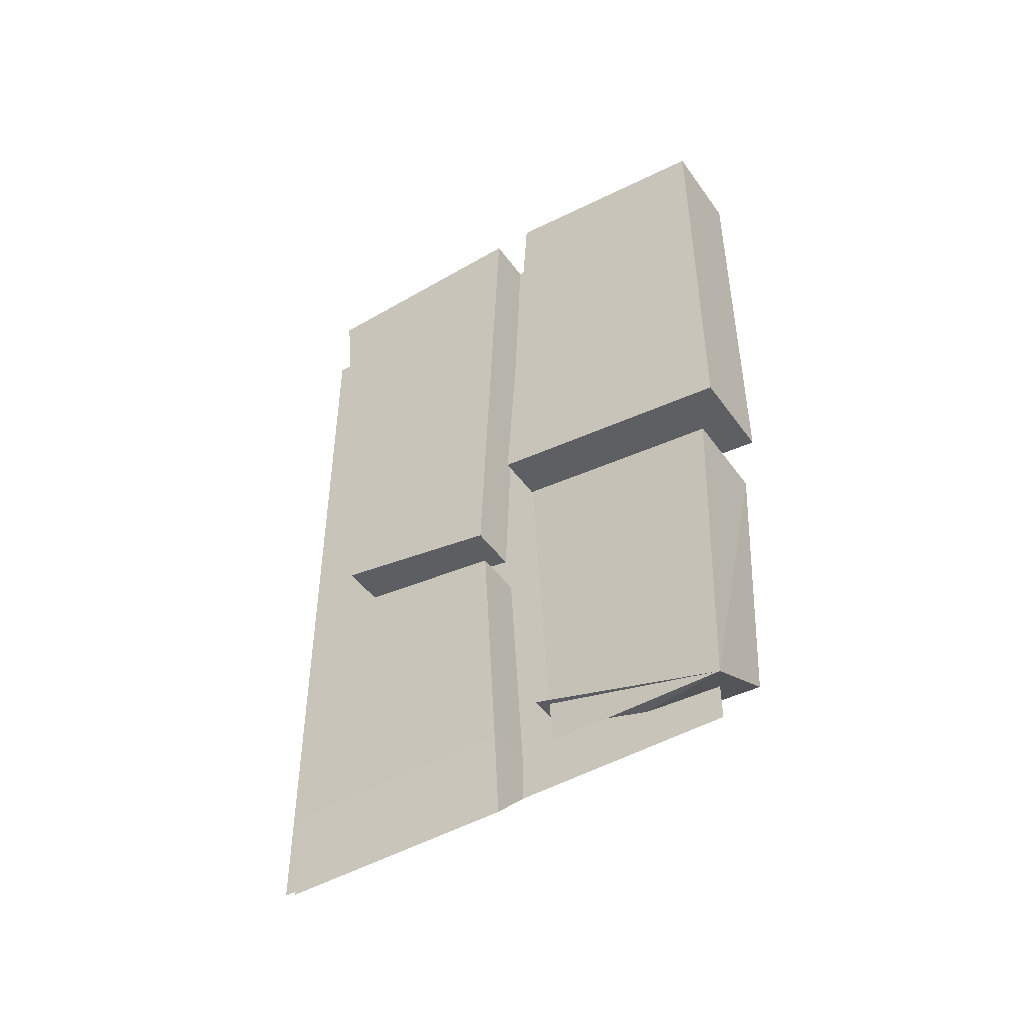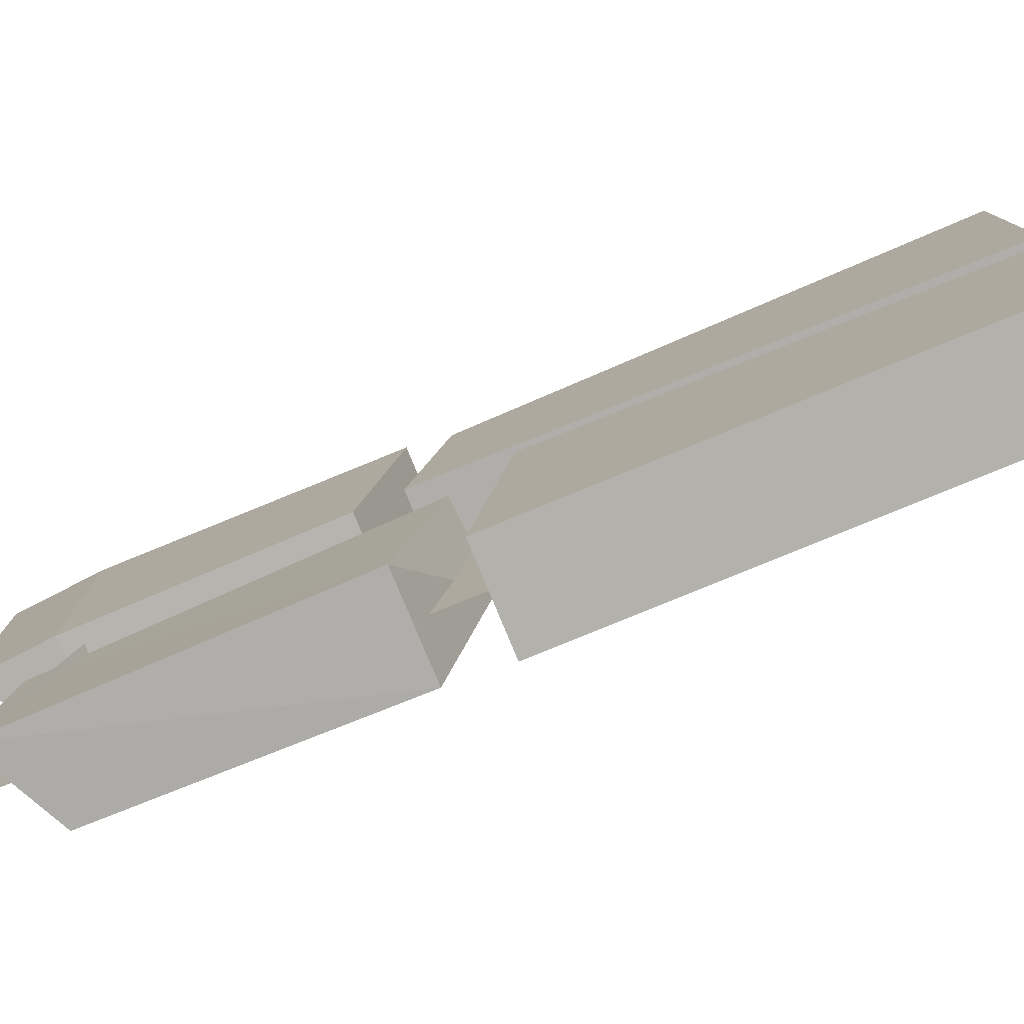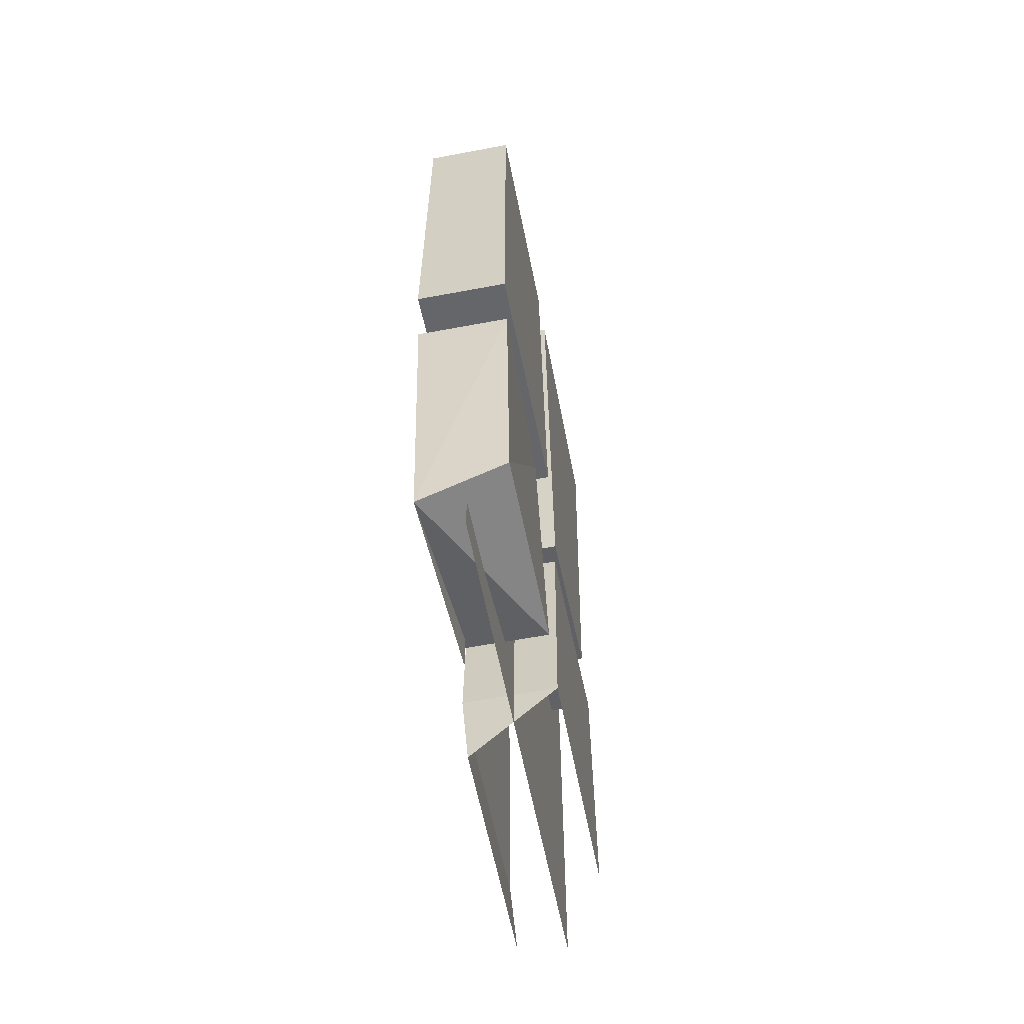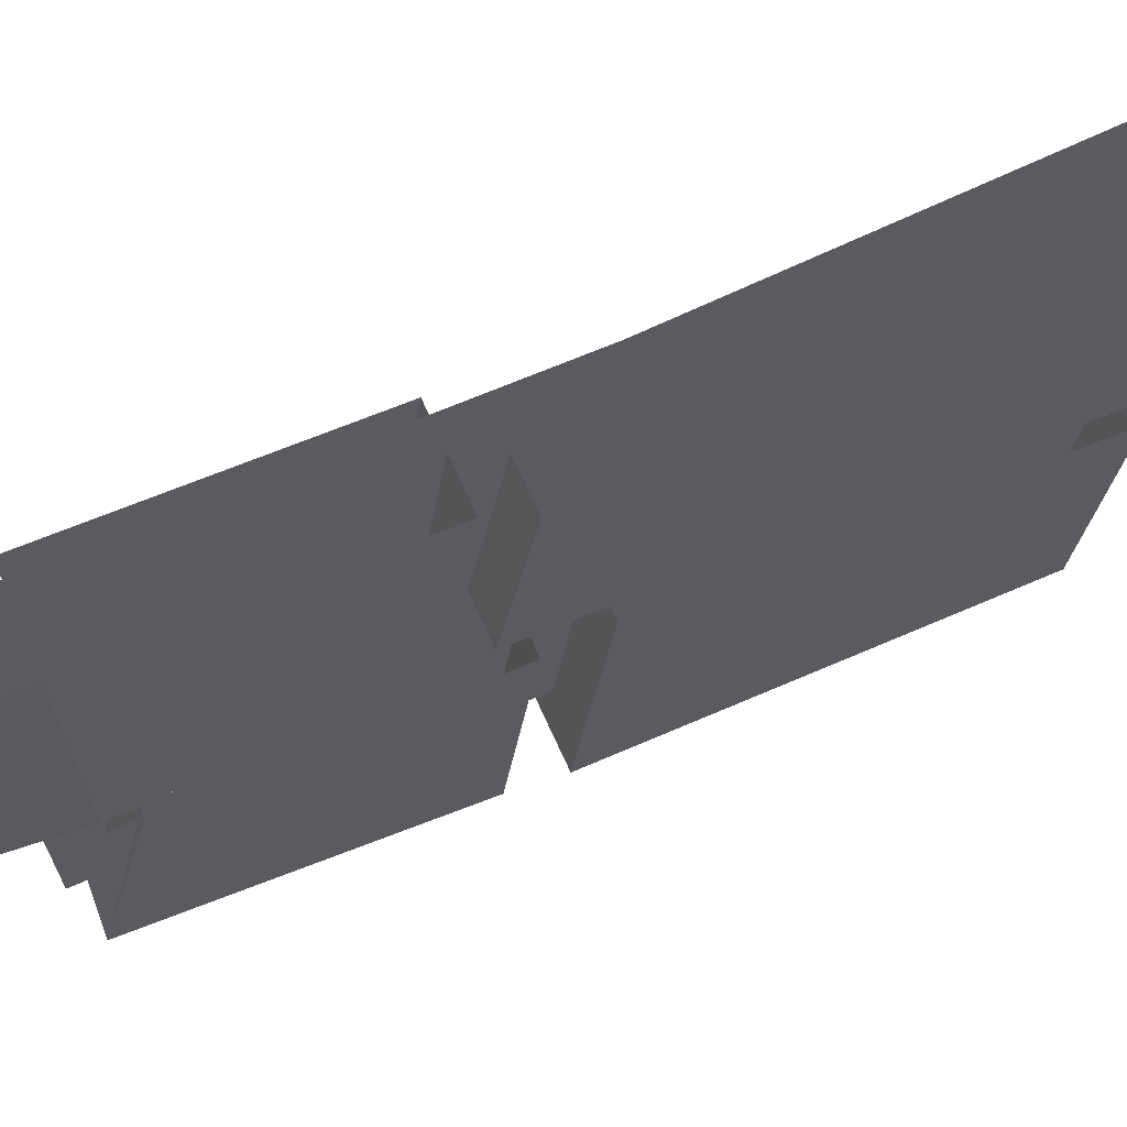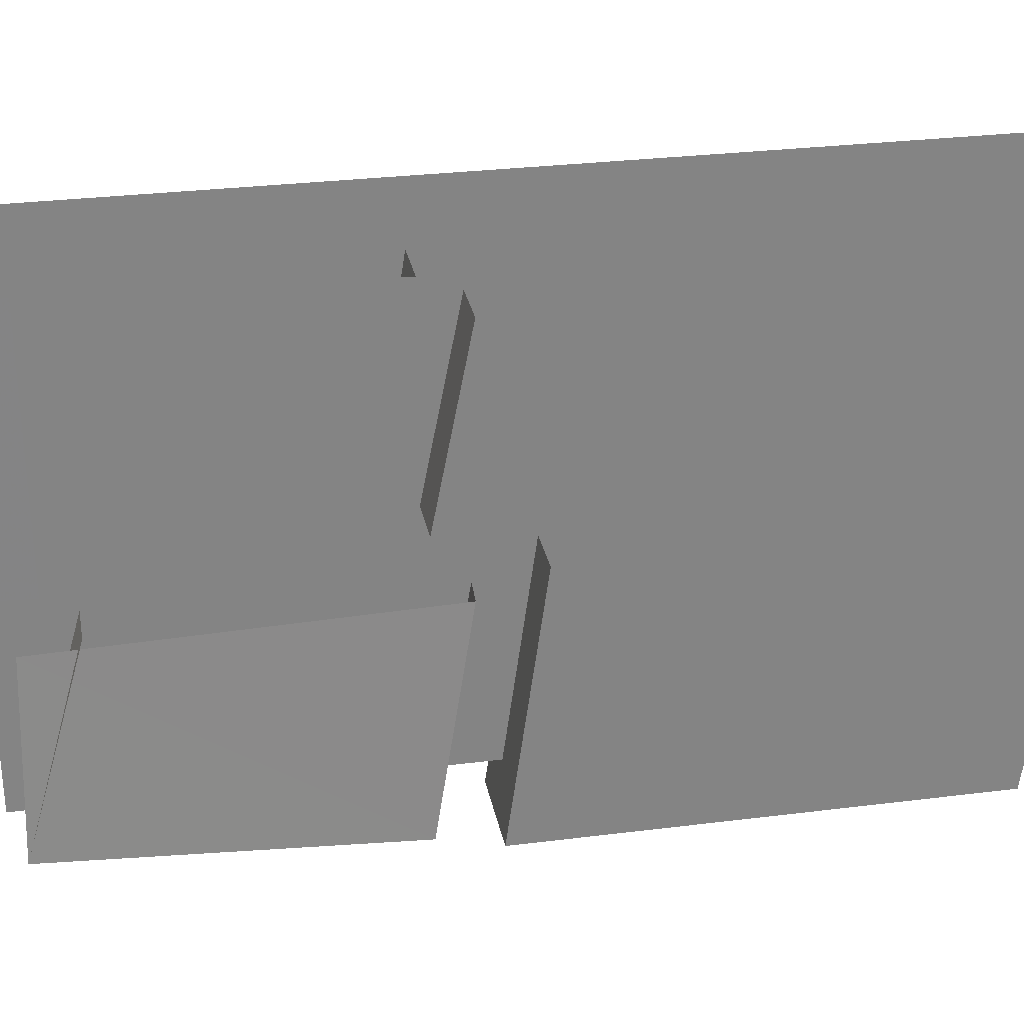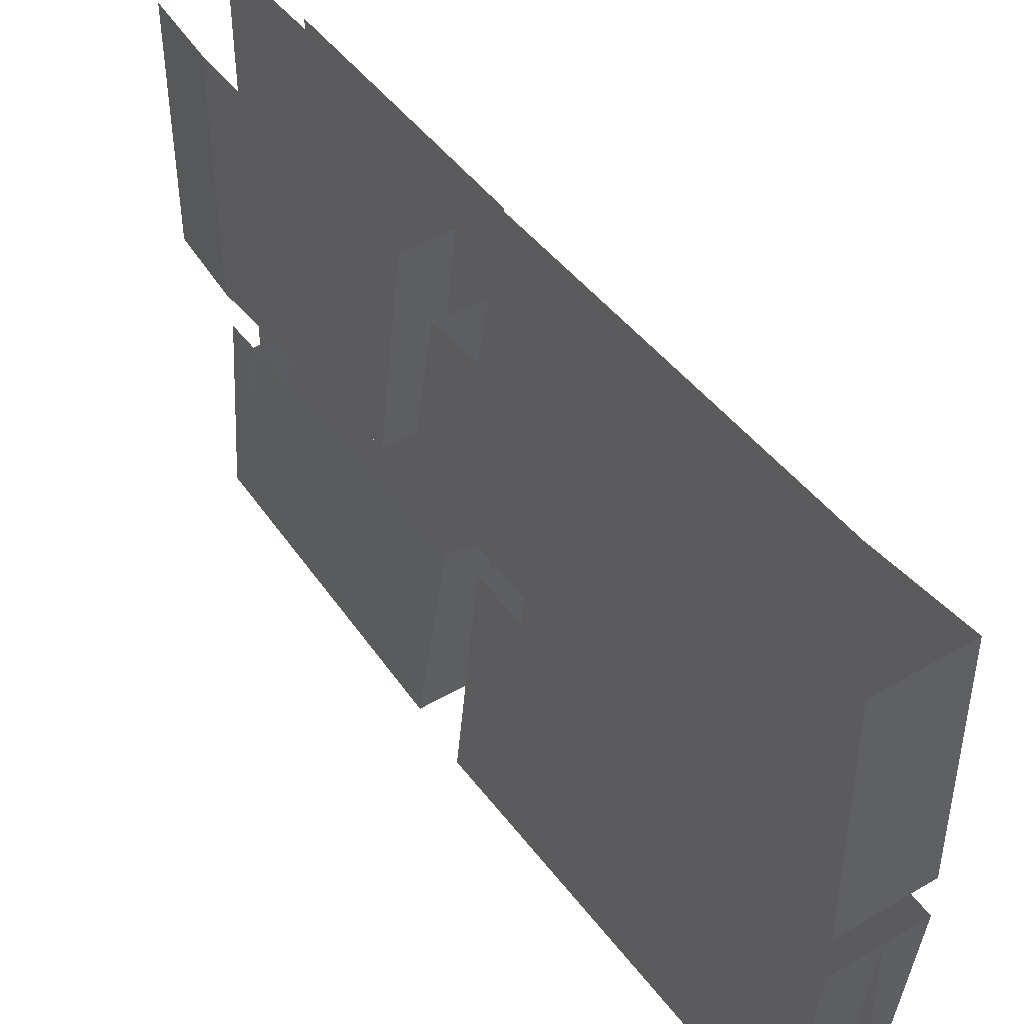
<metadata>
{"format":"obj","ext":"obj","renderer":"f3d","projection":"perspective","resolution":1024,"background":"white","views":[{"elev":-46.5,"azim":-56.4,"up":"+Z"},{"elev":-79.1,"azim":-67.6,"up":"+Y"},{"elev":-59.5,"azim":10.9,"up":"+Z"},{"elev":64.8,"azim":-113.8,"up":"+Y"},{"elev":28.9,"azim":-100.7,"up":"+Y"},{"elev":44.5,"azim":-34.2,"up":"+Y"}]}
</metadata>
<code>
o wall/6600/l
v -50 -39 -46
v -50 -67 -48
v -62 -67 -54
v -62 -39 -46
v -56 -64 64
v -56 8 64
v -56 8 -56
v -56 -64 -56
v -50 -33 64
v -50 -30 -9
v -50 1 64
v -63 1 64
v -63 -33 64
v -63 -30 -9
v -63 -5 -4
v -50 -5 -4
v -50 -31 -15
v -50 -33 -50
v -50 0 -10
v -63 -31 -15
v -63 -33 -50
v -62 -33 -62
v -63 1 -50
v -62 1 -62
v -50 1 -50
v -50 -71 60
v -50 -71 -1
v -50 -35 4
v -50 -39 64
v -63 -39 64
v -63 -71 60
v -63 -71 -1
v -63 -35 4
v -50 -69 -9
v -51 -41 -3
v -63 -69 -9
v -63 0 -10
v -61 -41 -53
v -62 -39 -4
f 1 2 3
f 1 3 4
f 5 6 7
f 5 7 8
f 5 8 6
f 6 8 7
f 9 10 11
f 9 11 12
f 9 12 13
f 9 13 14
f 9 14 10
f 10 14 15
f 10 15 16
f 10 16 11
f 17 18 19
f 17 19 20
f 17 20 21
f 17 21 18
f 18 21 22
f 22 21 23
f 22 23 24
f 18 25 19
f 26 27 28
f 26 28 29
f 26 29 30
f 26 30 31
f 26 31 32
f 26 32 27
f 27 32 33
f 27 33 28
f 34 2 35
f 34 35 36
f 34 36 3
f 34 3 2
f 2 1 35
f 23 21 20
f 23 20 37
f 37 20 19
f 12 15 13
f 13 15 14
f 38 3 36
f 38 36 39
f 39 36 35
f 32 31 30
f 32 30 33

</code>
